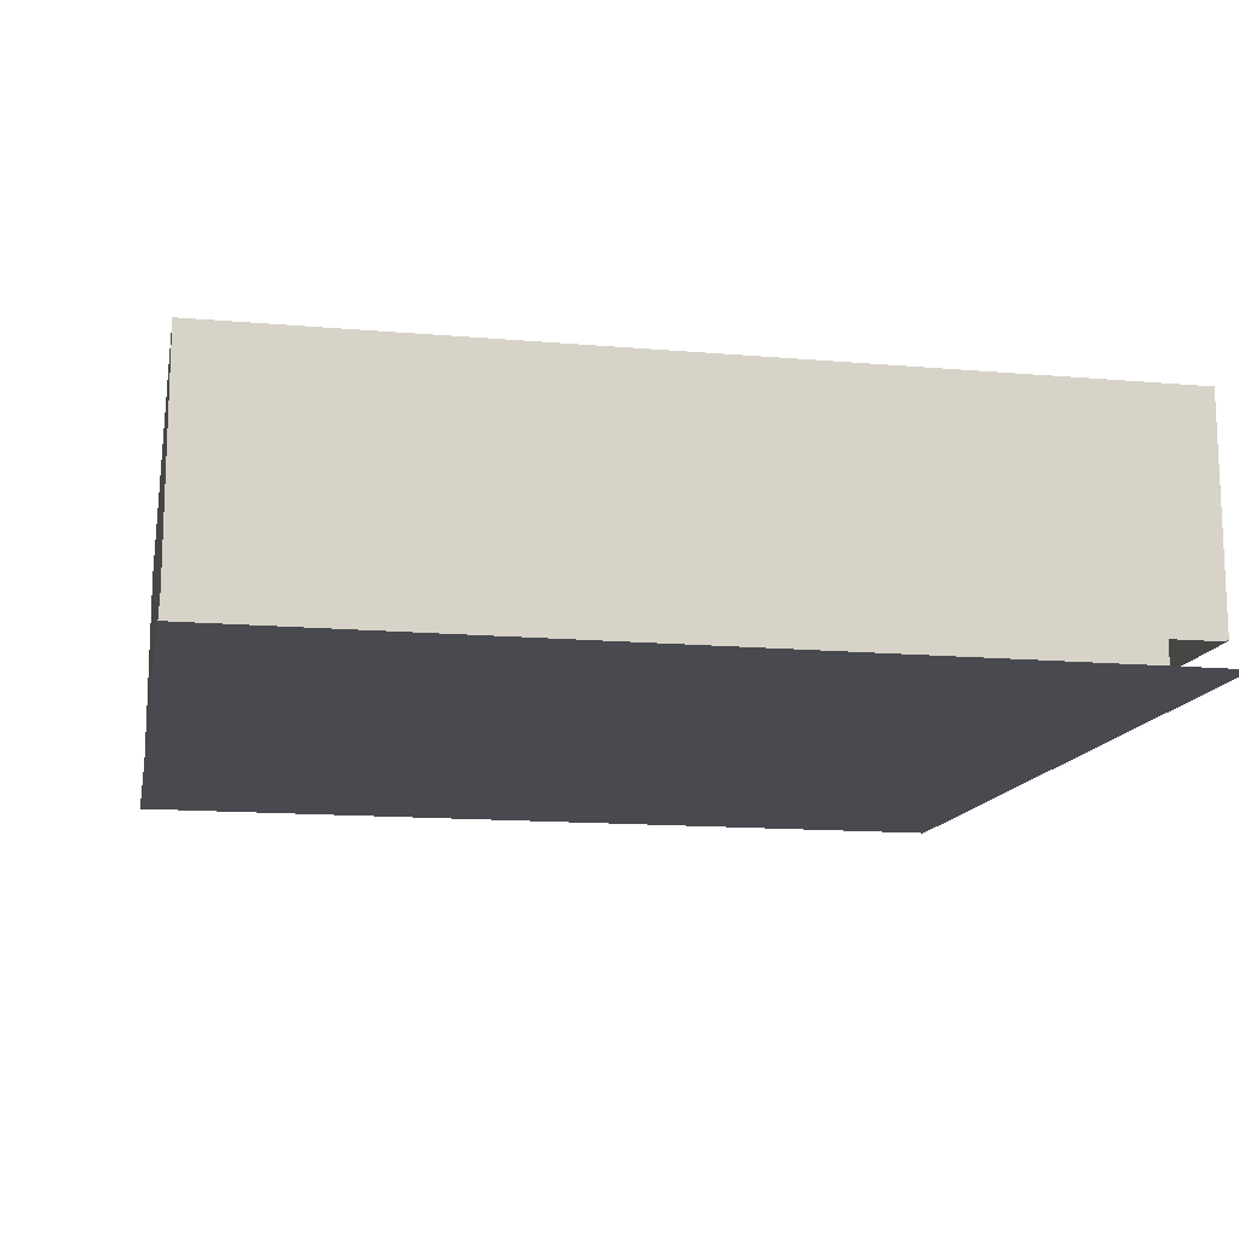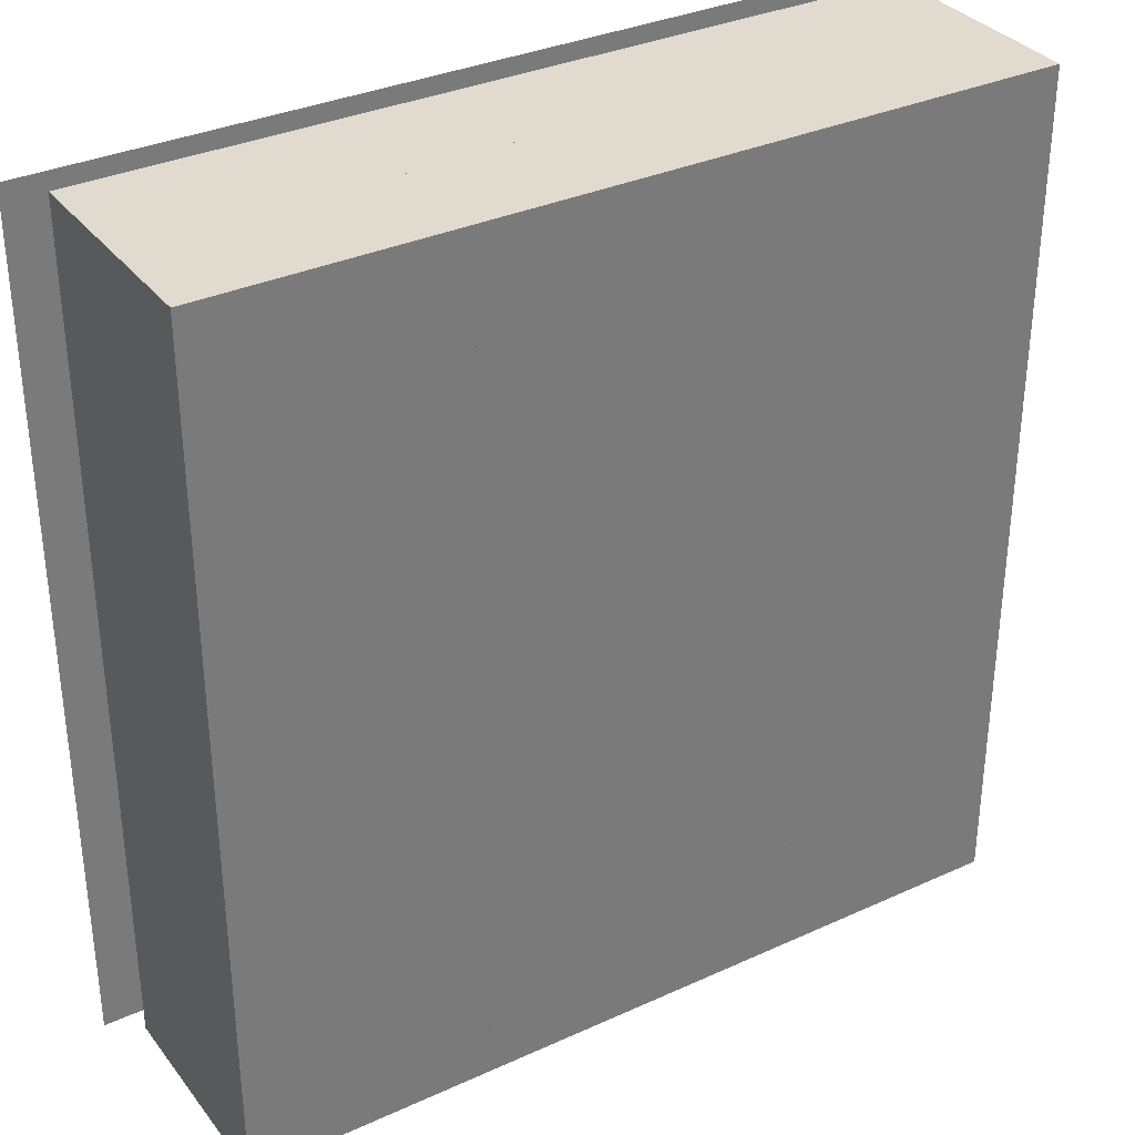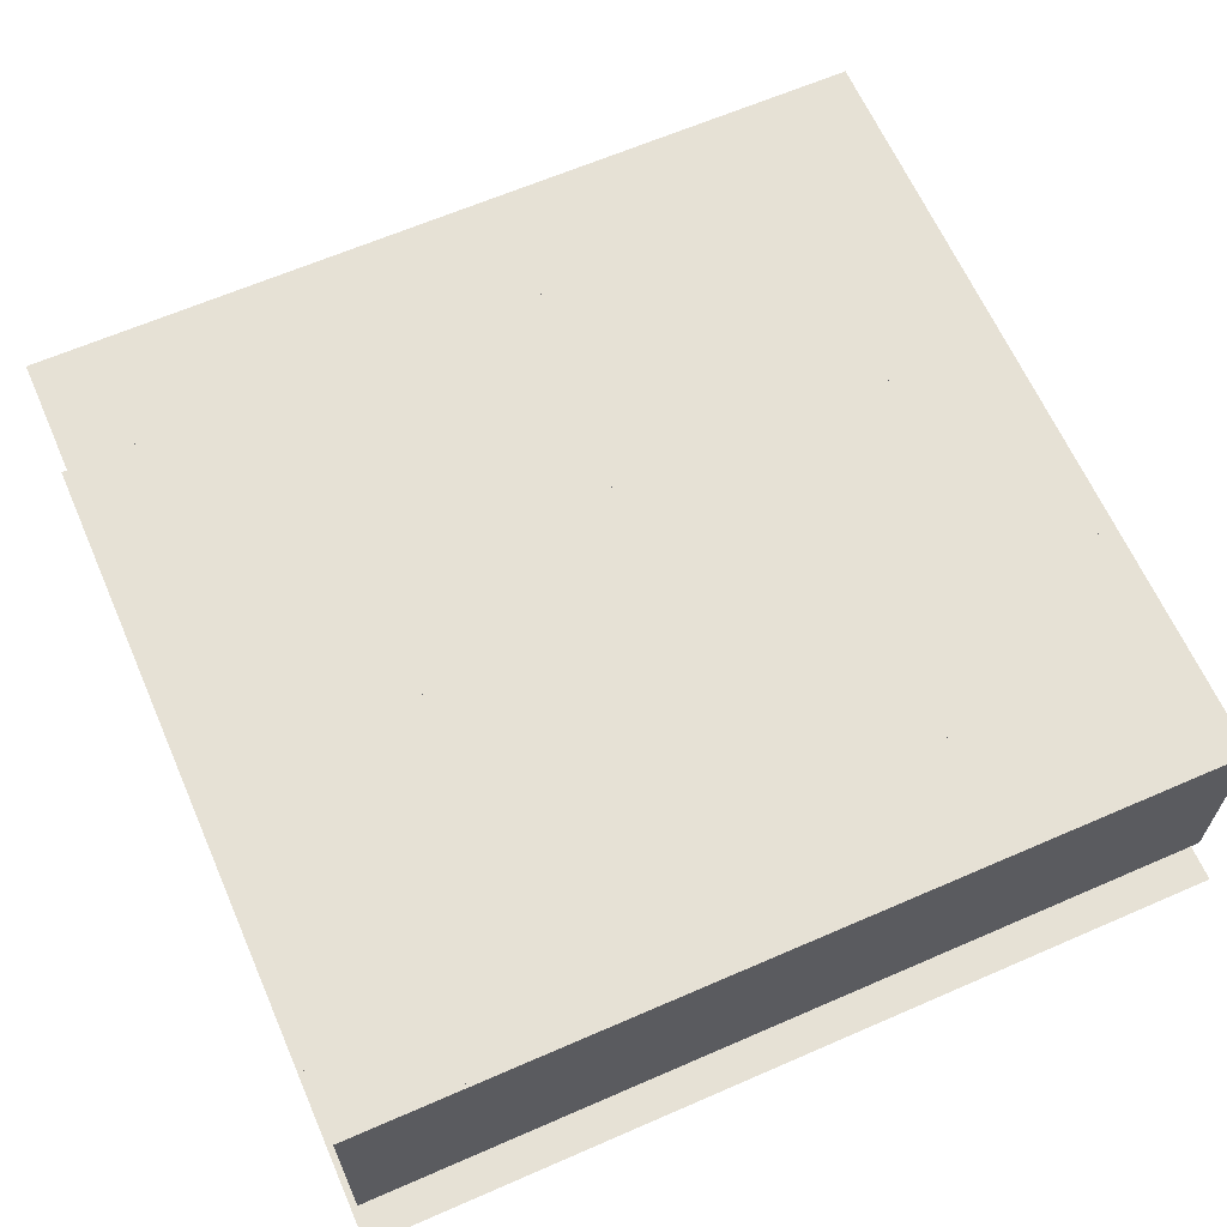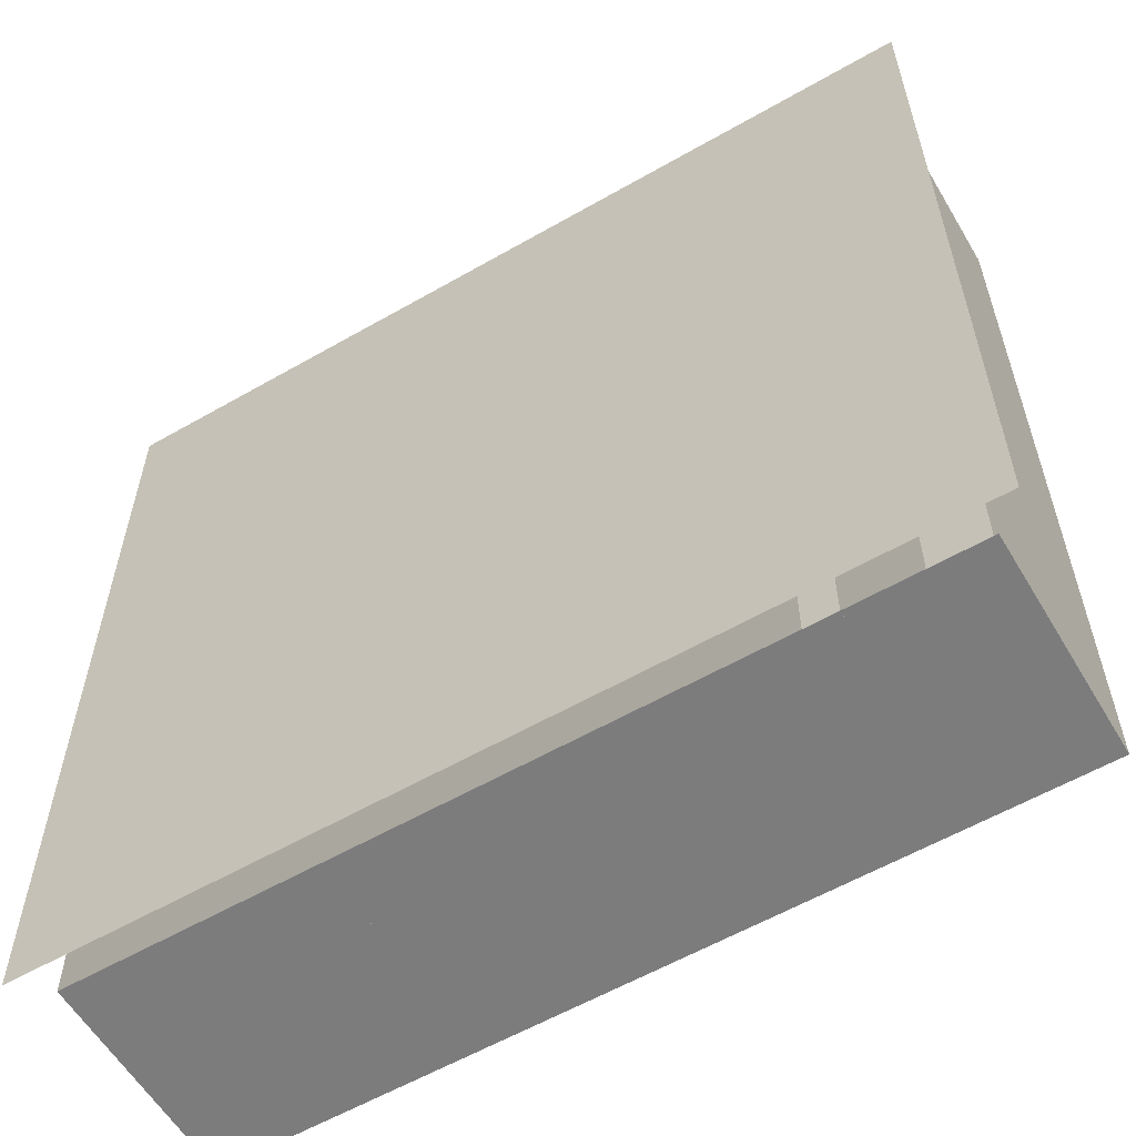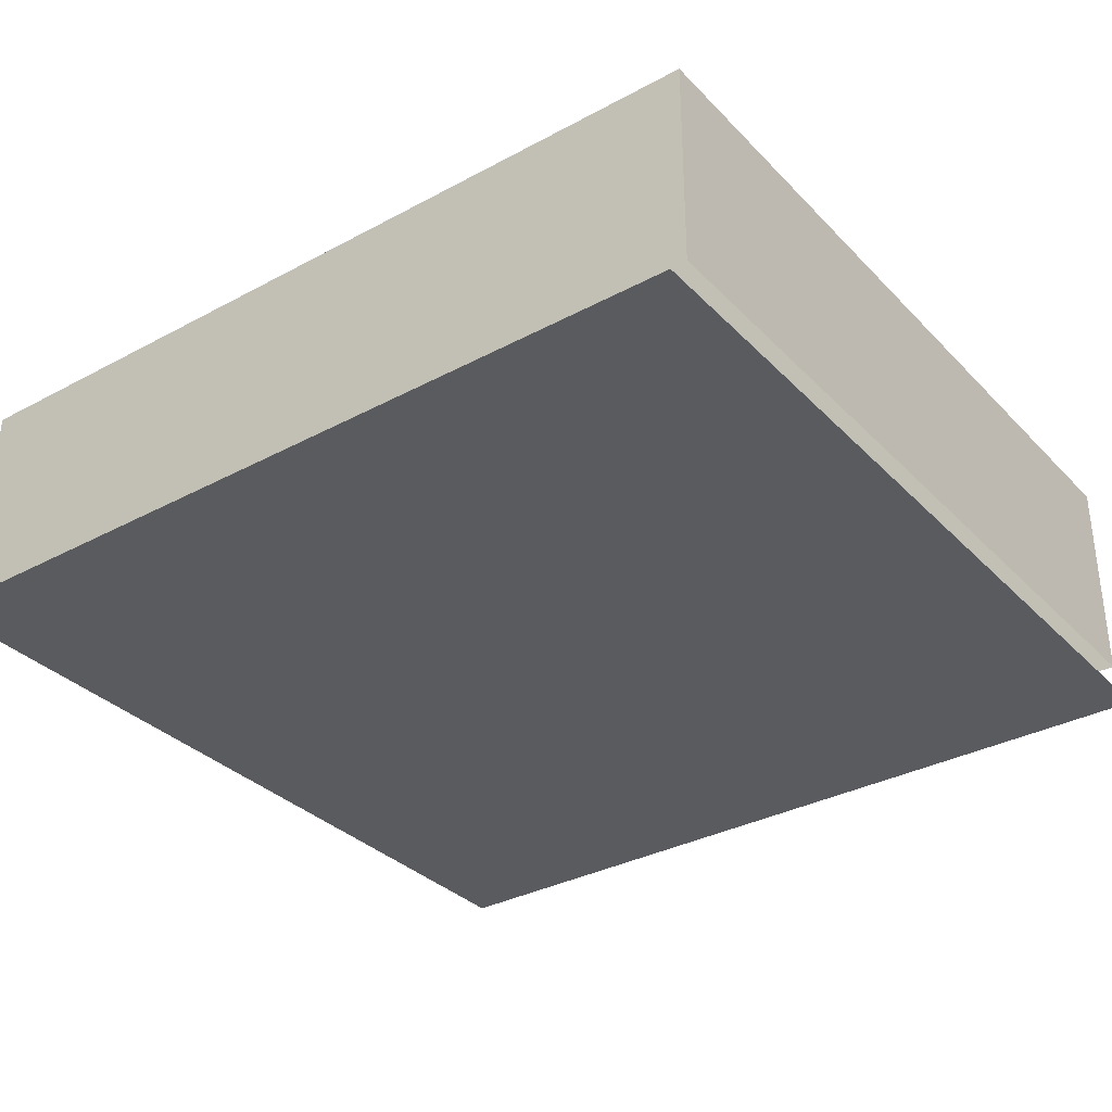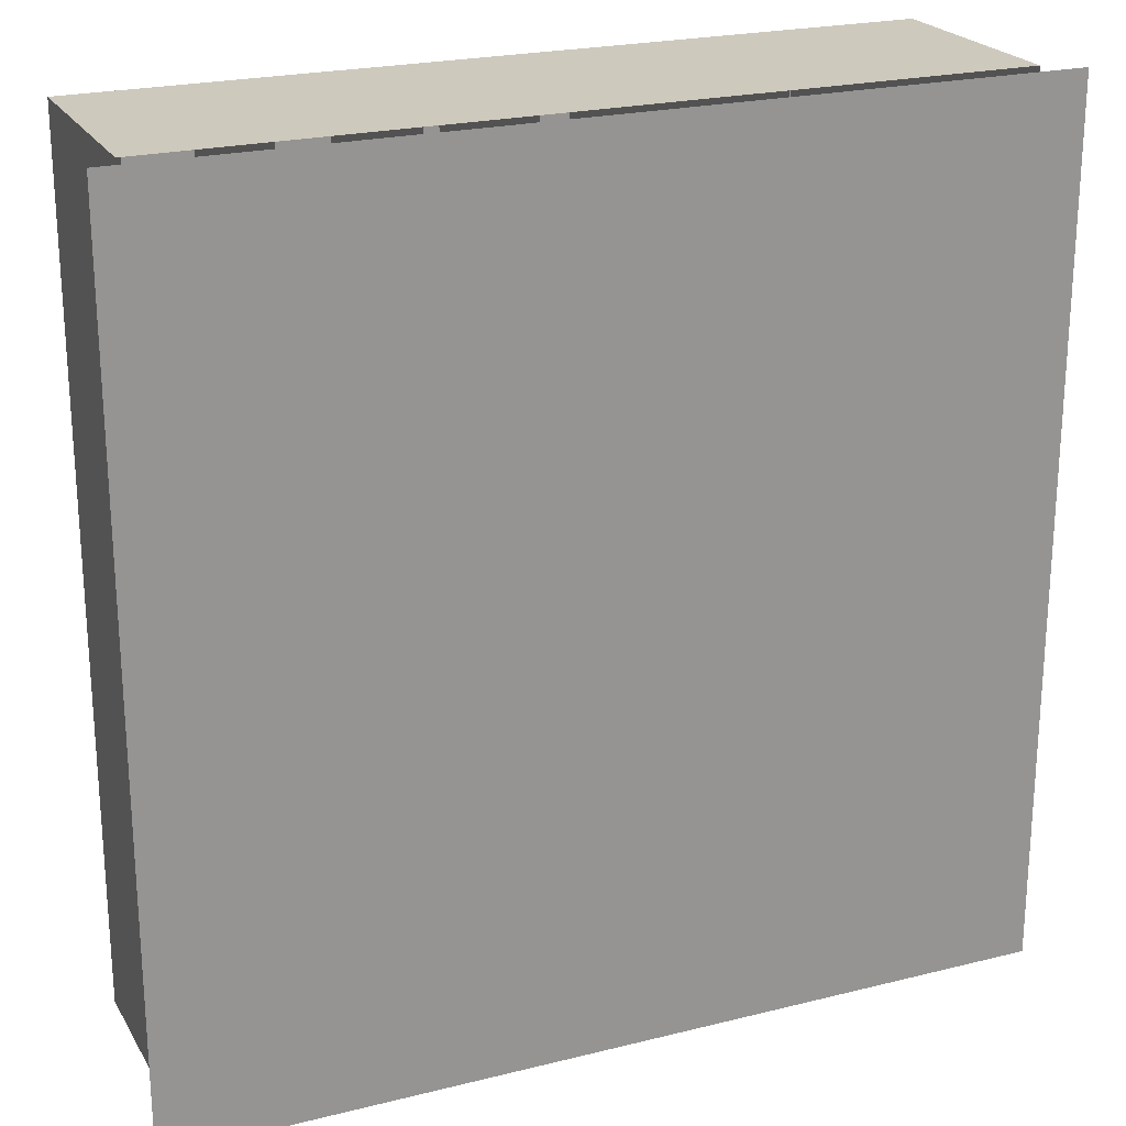
<metadata>
{"format":"obj","ext":"obj","renderer":"f3d","projection":"perspective","resolution":1024,"background":"white","views":[{"elev":-13.6,"azim":78.9,"up":"+Y"},{"elev":33.7,"azim":148.2,"up":"+Z"},{"elev":64.1,"azim":-113.7,"up":"+Y"},{"elev":-58.8,"azim":30.6,"up":"+Z"},{"elev":-33.4,"azim":-53.6,"up":"+Y"},{"elev":22.7,"azim":-23.2,"up":"+Z"}]}
</metadata>
<code>
o Plane_Plane.004_Plane_Plane.015
v 0 0 0
v -10 0 10
v -10 0 0
v 10 0 10
v 10 0 0
v 10 0 -10
v 0 0 10
v 0 0 -10
v 9.329 0.6966 -9.852
v 9.329 5.726 -9.852
v 9.329 5.726 9.949
v 9.329 0.6966 9.949
v 6.541 0.6966 -9.852
v 6.541 5.726 -9.852
v 6.541 5.726 9.949
v 6.541 0.6966 9.949
v 3.753 0.6966 -9.852
v 3.753 5.726 -9.852
v 3.753 5.726 9.949
v 3.753 0.6966 9.949
v 1.474 0.6966 -9.852
v 1.474 5.726 -9.852
v 1.474 5.726 9.949
v 1.474 0.6966 9.949
v -10 0 -10
v -9.329 0.6966 -9.852
v -9.329 5.726 -9.852
v -9.329 5.726 9.949
v -9.329 0.6966 9.949
v -6.541 0.6966 -9.852
v -6.541 5.726 -9.852
v -6.541 5.726 9.949
v -6.541 0.6966 9.949
v -3.753 0.6966 -9.852
v -3.753 5.726 -9.852
v -3.753 5.726 9.949
v -3.753 0.6966 9.949
v -1.474 0.6966 -9.852
v 9.24 0.6966 -9.852
v 9.24 5.726 -9.852
v 9.24 5.726 9.949
v 9.24 0.6966 9.949
v 6.452 0.6966 -9.852
v 6.452 5.726 -9.852
v 6.452 5.726 9.949
v 6.452 0.6966 9.949
v 3.665 0.6966 -9.852
v 3.665 5.726 -9.852
v 3.665 5.726 9.949
v 3.665 0.6966 9.949
v 1.385 0.6966 -9.852
v 1.385 5.726 -9.852
v 1.385 5.726 9.949
v 1.385 0.6966 9.949
v -1.474 5.726 -9.852
v -1.474 5.726 9.949
v -1.474 0.6966 9.949
v -9.24 0.6966 -9.852
v -9.24 5.726 -9.852
v -9.24 5.726 9.949
v -9.24 0.6966 9.949
v -6.452 0.6966 -9.852
v -6.452 5.726 -9.852
v -6.452 5.726 9.949
v -6.452 0.6966 9.949
v -3.665 0.6966 -9.852
v -3.665 5.726 -9.852
v -3.665 5.726 9.949
v -3.665 0.6966 9.949
v -1.385 0.6966 -9.852
v -1.385 5.726 -9.852
v -1.385 5.726 9.949
v -1.385 0.6966 9.949
f 25 3 1
f 1 2 7
f 1 4 5
f 6 1 5
f 1 3 2
f 25 1 8
f 1 7 4
f 6 8 1
f 12 10 11
f 16 14 15
f 20 18 19
f 24 22 23
f 29 27 26
f 33 31 30
f 37 35 34
f 57 55 38
f 42 40 39
f 46 44 43
f 50 48 47
f 54 52 51
f 61 59 60
f 65 63 64
f 69 67 68
f 73 71 72
f 11 29 12
f 9 27 10
f 10 28 11
f 12 9 10
f 16 13 14
f 20 17 18
f 24 21 22
f 29 28 27
f 33 32 31
f 37 36 35
f 57 56 55
f 42 41 40
f 46 45 44
f 50 49 48
f 54 53 52
f 61 58 59
f 65 62 63
f 69 66 67
f 73 70 71
f 11 28 29
f 9 26 27
f 10 27 28

</code>
